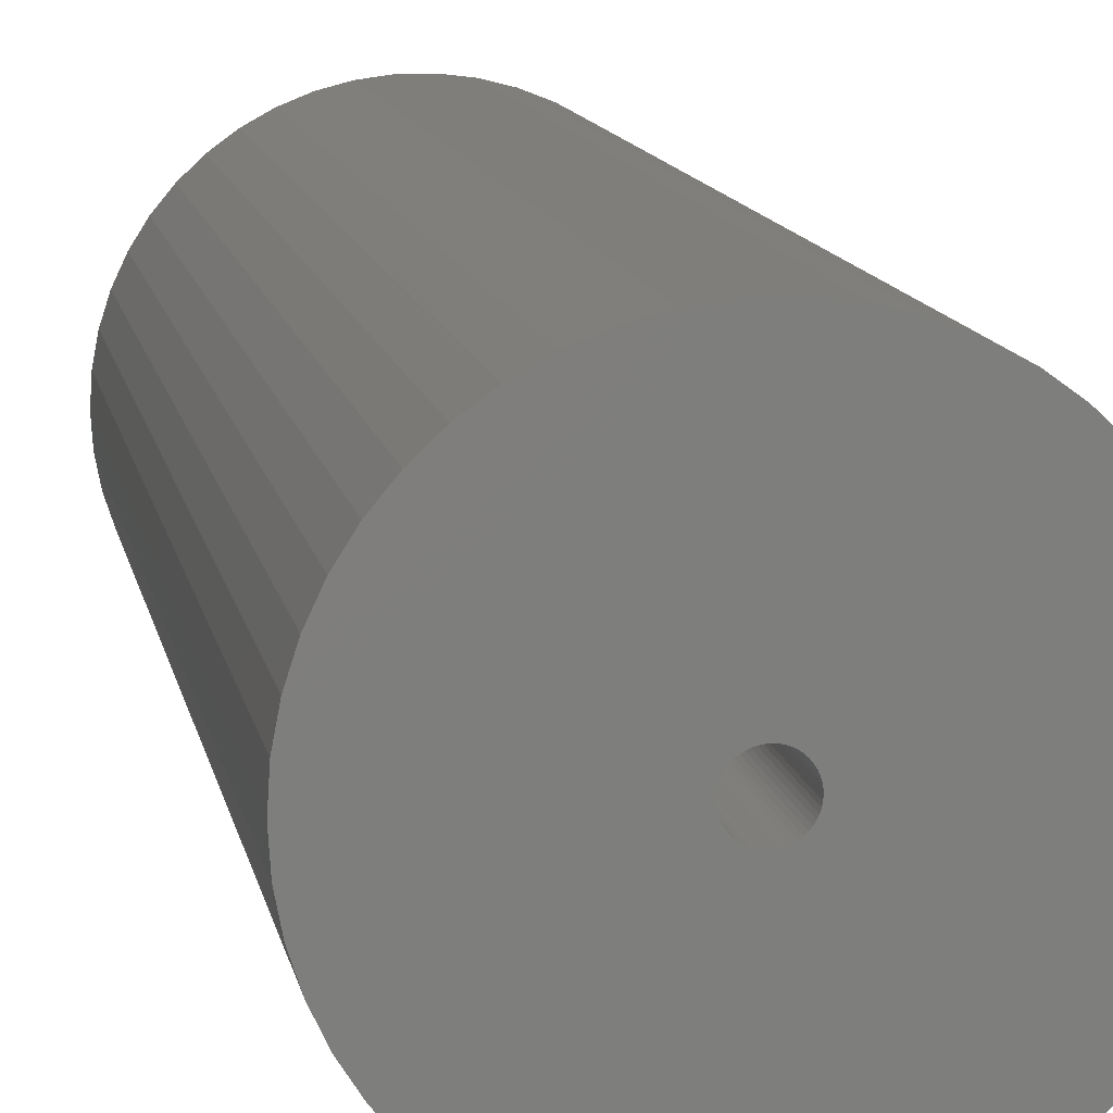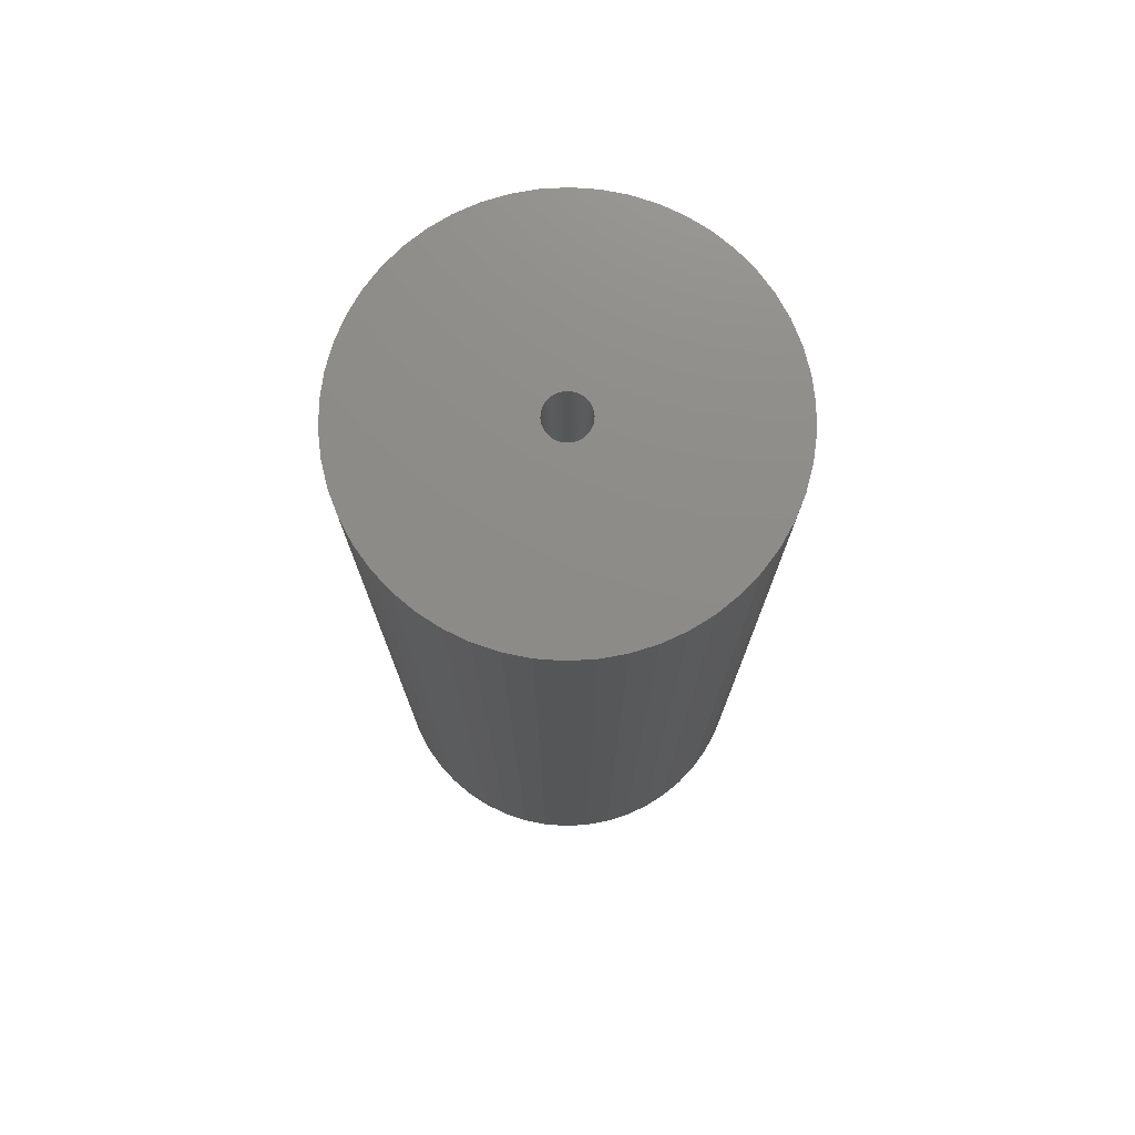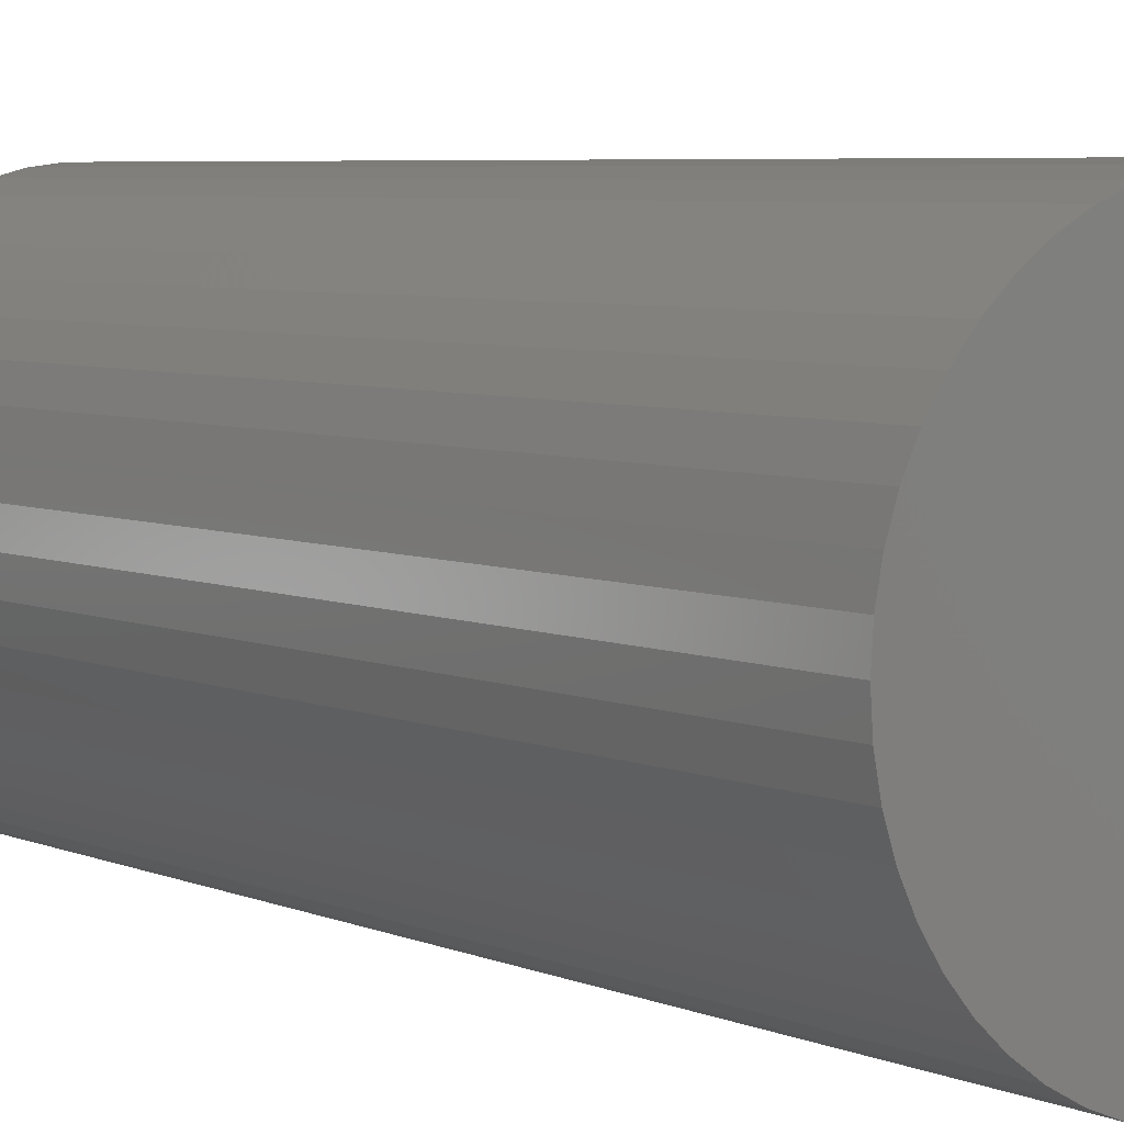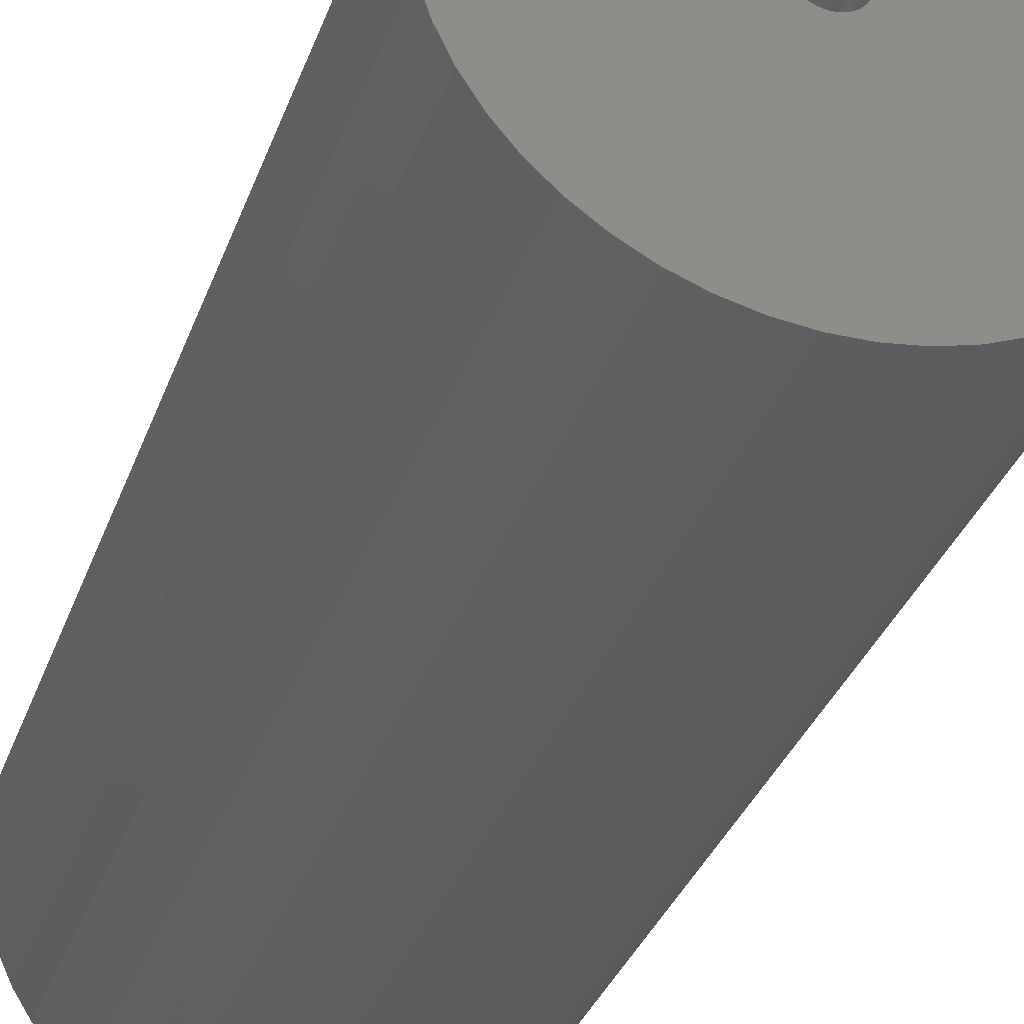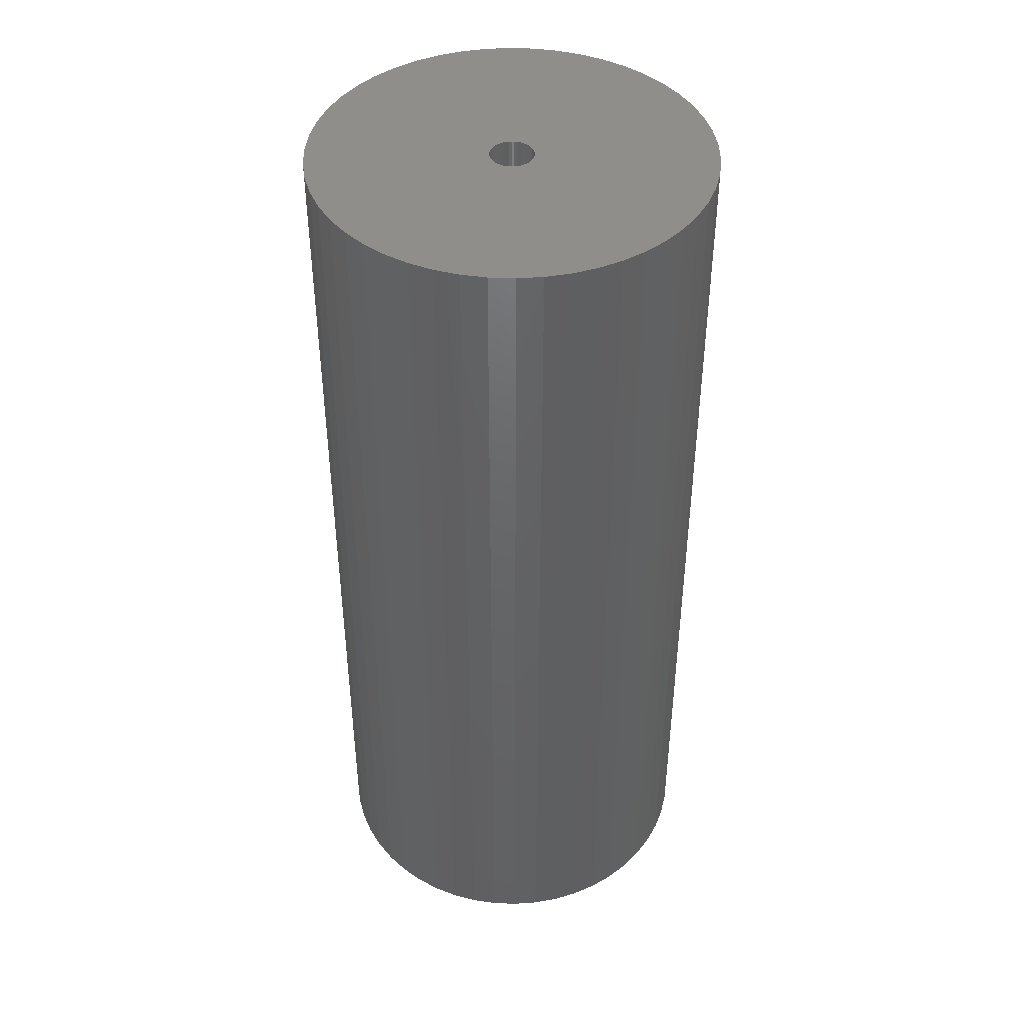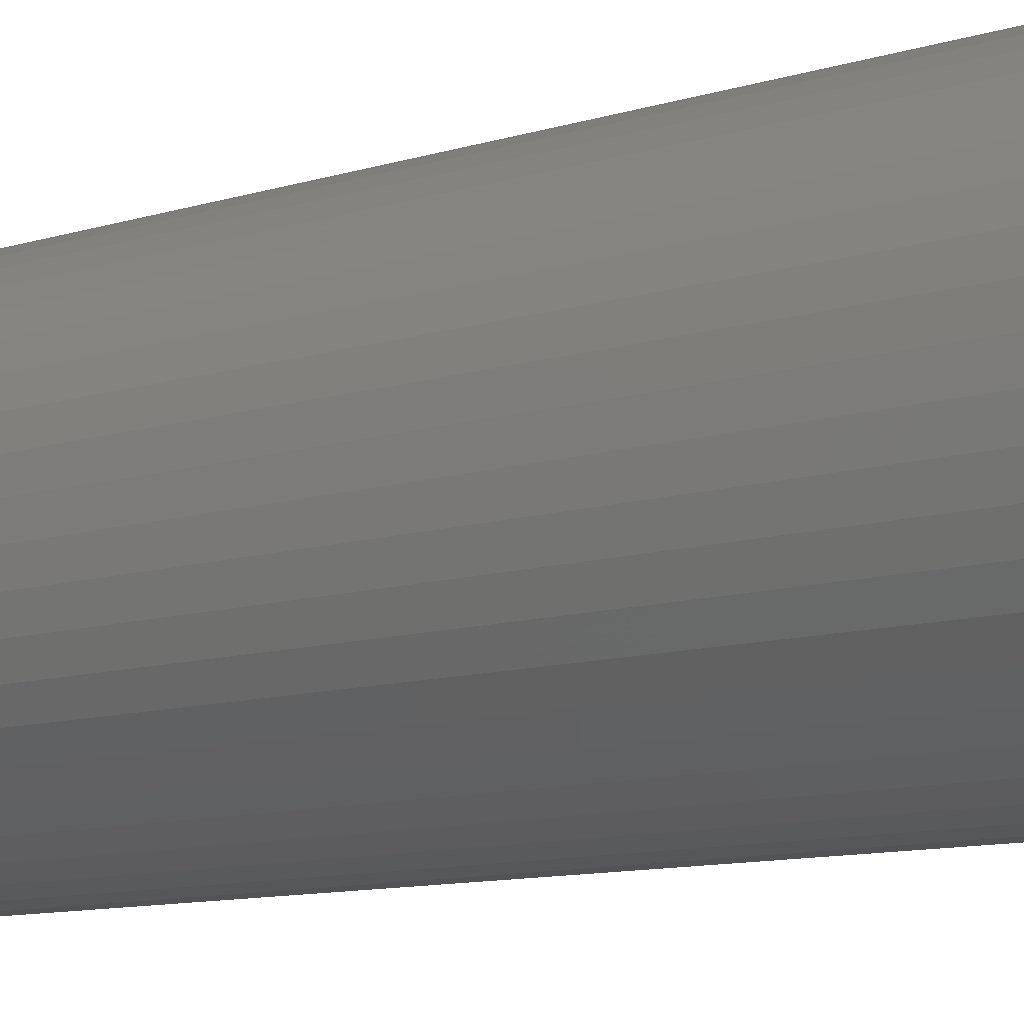
<metadata>
{"format":"stl","ext":"stl","renderer":"f3d","projection":"perspective","resolution":1024,"background":"white","views":[{"elev":11.8,"azim":169.7,"up":"+Y"},{"elev":75.2,"azim":-3.1,"up":"+Z"},{"elev":5.2,"azim":143.8,"up":"+Y"},{"elev":-32.5,"azim":-17.6,"up":"+Y"},{"elev":43.4,"azim":146.6,"up":"+Z"},{"elev":-10.7,"azim":-52.1,"up":"+Y"}]}
</metadata>
<code>
# stl→obj: 200 verts, 400 faces
v 16.5 0 39
v 16.37 2.068 -39
v 16.37 2.068 39
v 16.5 0 -39
v -16.5 0 -39
v -16.37 2.068 39
v -16.37 2.068 -39
v -16.5 0 39
v 1.036 16.47 -39
v -1.036 16.47 39
v 1.036 16.47 39
v -1.036 16.47 -39
v -1.036 -16.47 -39
v 1.036 -16.47 39
v -1.036 -16.47 39
v 1.036 -16.47 -39
v 12.03 11.29 -39
v 10.52 12.71 39
v 12.03 11.29 39
v 10.52 12.71 -39
v -10.52 12.71 -39
v -12.03 11.29 39
v -10.52 12.71 39
v -12.03 11.29 -39
v -5.099 15.69 -39
v -7.025 14.93 39
v -5.099 15.69 39
v -7.025 14.93 -39
v 15.34 6.074 39
v 14.46 7.949 -39
v 14.46 7.949 39
v 15.34 6.074 -39
v 15.98 4.103 -39
v 15.98 4.103 39
v 7.025 14.93 -39
v 5.099 15.69 39
v 7.025 14.93 39
v 5.099 15.69 -39
v 8.841 13.93 -39
v 8.841 13.93 39
v -15.34 6.074 -39
v -14.46 7.949 39
v -14.46 7.949 -39
v -15.34 6.074 39
v -15.98 4.103 -39
v -15.98 4.103 39
v -8.841 13.93 39
v -8.841 13.93 -39
v -3.092 16.21 -39
v -3.092 16.21 39
v 5.099 -15.69 -39
v 7.025 -14.93 39
v 5.099 -15.69 39
v 7.025 -14.93 -39
v 13.35 9.698 39
v 13.35 9.698 -39
v 3.092 16.21 39
v 3.092 16.21 -39
v -13.35 9.698 39
v -13.35 9.698 -39
v 1.8 0 39
v 1.786 0.2256 39
v 16.37 -2.068 39
v 1.743 0.4476 39
v 1.786 -0.2256 39
v 1.674 0.6626 39
v 15.98 -4.103 39
v 1.577 0.8672 39
v 1.743 -0.4476 39
v 1.456 1.058 39
v 15.34 -6.074 39
v 1.312 1.232 39
v 1.674 -0.6626 39
v 1.147 1.387 39
v 14.46 -7.949 39
v 0.9645 1.52 39
v 1.577 -0.8672 39
v 0.7664 1.629 39
v 13.35 -9.698 39
v 0.5562 1.712 39
v 1.456 -1.058 39
v 12.03 -11.29 39
v 0.3373 1.768 39
v 0.113 1.796 39
v -0.113 1.796 39
v -0.3373 1.768 39
v -0.5562 1.712 39
v -0.7664 1.629 39
v -0.9645 1.52 39
v -1.147 1.387 39
v -1.312 1.232 39
v -1.456 1.058 39
v 1.312 -1.232 39
v 10.52 -12.71 39
v 1.147 -1.387 39
v 8.841 -13.93 39
v 0.9645 -1.52 39
v 0.7664 -1.629 39
v 0.5562 -1.712 39
v 3.092 -16.21 39
v 0.3373 -1.768 39
v 0.113 -1.796 39
v -0.113 -1.796 39
v -0.3373 -1.768 39
v -3.092 -16.21 39
v -0.5562 -1.712 39
v -5.099 -15.69 39
v -0.7664 -1.629 39
v -7.025 -14.93 39
v -0.9645 -1.52 39
v -8.841 -13.93 39
v -1.147 -1.387 39
v -10.52 -12.71 39
v -1.312 -1.232 39
v -12.03 -11.29 39
v -1.456 -1.058 39
v -13.35 -9.698 39
v -1.577 -0.8672 39
v -14.46 -7.949 39
v -1.674 -0.6626 39
v -15.34 -6.074 39
v -1.743 -0.4476 39
v -15.98 -4.103 39
v -1.786 -0.2256 39
v -16.37 -2.068 39
v -1.8 0 39
v -1.577 0.8672 39
v -1.674 0.6626 39
v -1.743 0.4476 39
v -1.786 0.2256 39
v 16.37 -2.068 -39
v 15.98 -4.103 -39
v -12.03 -11.29 -39
v -10.52 -12.71 -39
v -14.46 -7.949 -39
v -15.34 -6.074 -39
v -13.35 -9.698 -39
v 1.8 0 -39
v 1.786 -0.2256 -39
v 1.743 -0.4476 -39
v 15.34 -6.074 -39
v 1.786 0.2256 -39
v 1.674 -0.6626 -39
v 14.46 -7.949 -39
v 1.577 -0.8672 -39
v 13.35 -9.698 -39
v 1.743 0.4476 -39
v 1.456 -1.058 -39
v 12.03 -11.29 -39
v 1.312 -1.232 -39
v 10.52 -12.71 -39
v 1.674 0.6626 -39
v 1.147 -1.387 -39
v 8.841 -13.93 -39
v 0.9645 -1.52 -39
v 1.577 0.8672 -39
v 0.7664 -1.629 -39
v 0.5562 -1.712 -39
v 3.092 -16.21 -39
v 1.456 1.058 -39
v 0.3373 -1.768 -39
v 0.113 -1.796 -39
v -0.113 -1.796 -39
v -0.3373 -1.768 -39
v -3.092 -16.21 -39
v -0.5562 -1.712 -39
v -5.099 -15.69 -39
v -0.7664 -1.629 -39
v -7.025 -14.93 -39
v -0.9645 -1.52 -39
v -8.841 -13.93 -39
v -1.147 -1.387 -39
v -1.312 -1.232 -39
v -1.456 -1.058 -39
v 1.312 1.232 -39
v 1.147 1.387 -39
v 0.9645 1.52 -39
v 0.7664 1.629 -39
v 0.5562 1.712 -39
v 0.3373 1.768 -39
v 0.113 1.796 -39
v -0.113 1.796 -39
v -0.3373 1.768 -39
v -0.5562 1.712 -39
v -0.7664 1.629 -39
v -0.9645 1.52 -39
v -1.147 1.387 -39
v -1.312 1.232 -39
v -1.456 1.058 -39
v -1.577 0.8672 -39
v -1.674 0.6626 -39
v -1.743 0.4476 -39
v -1.786 0.2256 -39
v -1.8 0 -39
v -1.577 -0.8672 -39
v -1.674 -0.6626 -39
v -1.743 -0.4476 -39
v -15.98 -4.103 -39
v -1.786 -0.2256 -39
v -16.37 -2.068 -39
f 1 2 3
f 2 1 4
f 5 6 7
f 6 5 8
f 9 10 11
f 10 9 12
f 13 14 15
f 14 13 16
f 17 18 19
f 18 17 20
f 21 22 23
f 22 21 24
f 25 26 27
f 26 25 28
f 29 30 31
f 30 29 32
f 3 33 34
f 33 3 2
f 35 36 37
f 36 35 38
f 39 37 40
f 37 39 35
f 41 42 43
f 42 41 44
f 45 44 41
f 44 45 46
f 28 47 26
f 47 28 48
f 49 27 50
f 27 49 25
f 51 52 53
f 52 51 54
f 34 32 29
f 32 34 33
f 55 17 19
f 17 55 56
f 31 56 55
f 56 31 30
f 38 57 36
f 57 38 58
f 58 11 57
f 11 58 9
f 20 40 18
f 40 20 39
f 43 59 60
f 59 43 42
f 60 22 24
f 22 60 59
f 7 46 45
f 46 7 6
f 61 1 3
f 62 3 34
f 1 61 63
f 64 34 29
f 65 63 61
f 66 29 31
f 63 65 67
f 68 31 55
f 69 67 65
f 70 55 19
f 67 69 71
f 72 19 18
f 73 71 69
f 74 18 40
f 71 73 75
f 76 40 37
f 77 75 73
f 78 37 36
f 75 77 79
f 80 36 57
f 81 79 77
f 79 81 82
f 3 62 61
f 34 64 62
f 29 66 64
f 31 68 66
f 55 70 68
f 19 72 70
f 18 74 72
f 83 57 11
f 40 76 74
f 37 78 76
f 36 80 78
f 57 83 80
f 11 84 83
f 11 85 84
f 10 85 11
f 85 10 86
f 50 86 10
f 86 50 87
f 27 87 50
f 87 27 88
f 26 88 27
f 88 26 89
f 47 89 26
f 89 47 90
f 23 90 47
f 90 23 91
f 22 91 23
f 91 22 92
f 93 82 81
f 82 93 94
f 95 94 93
f 94 95 96
f 97 96 95
f 96 97 52
f 98 52 97
f 52 98 53
f 99 53 98
f 53 99 100
f 101 100 99
f 100 101 14
f 102 14 101
f 103 14 102
f 15 103 104
f 105 104 106
f 107 106 108
f 109 108 110
f 103 15 14
f 111 110 112
f 113 112 114
f 115 114 116
f 117 116 118
f 119 118 120
f 121 120 122
f 123 122 124
f 125 124 126
f 59 92 22
f 104 105 15
f 92 59 127
f 106 107 105
f 42 127 59
f 108 109 107
f 127 42 128
f 110 111 109
f 44 128 42
f 112 113 111
f 128 44 129
f 114 115 113
f 46 129 44
f 116 117 115
f 129 46 130
f 118 119 117
f 6 130 46
f 120 121 119
f 130 6 126
f 122 123 121
f 8 126 6
f 124 125 123
f 126 8 125
f 48 23 47
f 23 48 21
f 12 50 10
f 50 12 49
f 63 4 1
f 4 63 131
f 67 131 63
f 131 67 132
f 133 113 115
f 113 133 134
f 135 121 136
f 121 135 119
f 137 119 135
f 119 137 117
f 138 4 131
f 139 131 132
f 4 138 2
f 140 132 141
f 142 2 138
f 143 141 144
f 2 142 33
f 145 144 146
f 147 33 142
f 148 146 149
f 33 147 32
f 150 149 151
f 152 32 147
f 153 151 154
f 32 152 30
f 155 154 54
f 156 30 152
f 157 54 51
f 30 156 56
f 158 51 159
f 160 56 156
f 56 160 17
f 131 139 138
f 132 140 139
f 141 143 140
f 144 145 143
f 146 148 145
f 149 150 148
f 151 153 150
f 161 159 16
f 154 155 153
f 54 157 155
f 51 158 157
f 159 161 158
f 16 162 161
f 16 163 162
f 13 163 16
f 163 13 164
f 165 164 13
f 164 165 166
f 167 166 165
f 166 167 168
f 169 168 167
f 168 169 170
f 171 170 169
f 170 171 172
f 134 172 171
f 172 134 173
f 133 173 134
f 173 133 174
f 175 17 160
f 17 175 20
f 176 20 175
f 20 176 39
f 177 39 176
f 39 177 35
f 178 35 177
f 35 178 38
f 179 38 178
f 38 179 58
f 180 58 179
f 58 180 9
f 181 9 180
f 182 9 181
f 12 182 183
f 49 183 184
f 25 184 185
f 28 185 186
f 182 12 9
f 48 186 187
f 21 187 188
f 24 188 189
f 60 189 190
f 43 190 191
f 41 191 192
f 45 192 193
f 7 193 194
f 137 174 133
f 183 49 12
f 174 137 195
f 184 25 49
f 135 195 137
f 185 28 25
f 195 135 196
f 186 48 28
f 136 196 135
f 187 21 48
f 196 136 197
f 188 24 21
f 198 197 136
f 189 60 24
f 197 198 199
f 190 43 60
f 200 199 198
f 191 41 43
f 199 200 194
f 192 45 41
f 5 194 200
f 193 7 45
f 194 5 7
f 54 96 52
f 96 54 154
f 75 141 71
f 141 75 144
f 133 117 137
f 117 133 115
f 136 123 198
f 123 136 121
f 154 94 96
f 94 154 151
f 159 53 100
f 53 159 51
f 16 100 14
f 100 16 159
f 79 144 75
f 144 79 146
f 82 146 79
f 146 82 149
f 71 132 67
f 132 71 141
f 165 15 105
f 15 165 13
f 169 107 109
f 107 169 167
f 167 105 107
f 105 167 165
f 198 125 200
f 125 198 123
f 200 8 5
f 8 200 125
f 151 82 94
f 82 151 149
f 171 109 111
f 109 171 169
f 134 111 113
f 111 134 171
f 138 62 142
f 62 138 61
f 126 193 130
f 193 126 194
f 182 84 85
f 84 182 181
f 176 72 74
f 72 176 175
f 188 90 91
f 90 188 187
f 185 87 88
f 87 185 184
f 152 68 156
f 68 152 66
f 142 64 147
f 64 142 62
f 179 78 80
f 78 179 178
f 180 80 83
f 80 180 179
f 177 74 76
f 74 177 176
f 128 190 127
f 190 128 191
f 127 189 92
f 189 127 190
f 129 191 128
f 191 129 192
f 187 89 90
f 89 187 186
f 183 85 86
f 85 183 182
f 139 61 138
f 61 139 65
f 163 104 103
f 104 163 164
f 161 102 101
f 102 161 162
f 147 66 152
f 66 147 64
f 160 72 175
f 72 160 70
f 156 70 160
f 70 156 68
f 181 83 84
f 83 181 180
f 178 76 78
f 76 178 177
f 92 188 91
f 188 92 189
f 130 192 129
f 192 130 193
f 186 88 89
f 88 186 185
f 184 86 87
f 86 184 183
f 140 65 139
f 65 140 69
f 120 197 122
f 197 120 196
f 157 99 98
f 99 157 158
f 158 101 99
f 101 158 161
f 155 98 97
f 98 155 157
f 150 95 93
f 95 150 153
f 145 73 143
f 73 145 77
f 150 81 148
f 81 150 93
f 170 112 110
f 112 170 172
f 124 194 126
f 194 124 199
f 153 97 95
f 97 153 155
f 143 69 140
f 69 143 73
f 148 77 145
f 77 148 81
f 162 103 102
f 103 162 163
f 164 106 104
f 106 164 166
f 172 114 112
f 114 172 173
f 118 196 120
f 196 118 195
f 122 199 124
f 199 122 197
f 166 108 106
f 108 166 168
f 168 110 108
f 110 168 170
f 116 195 118
f 195 116 174
f 114 174 116
f 174 114 173

</code>
